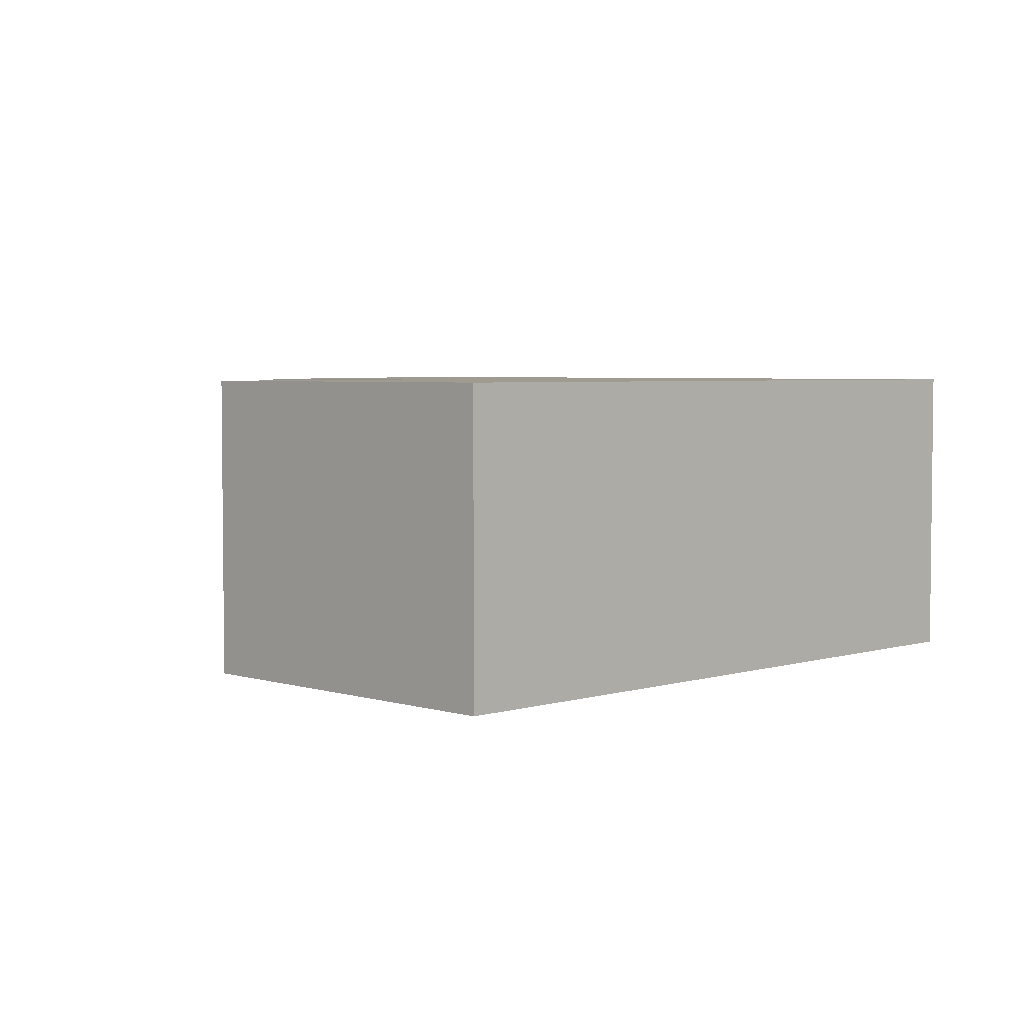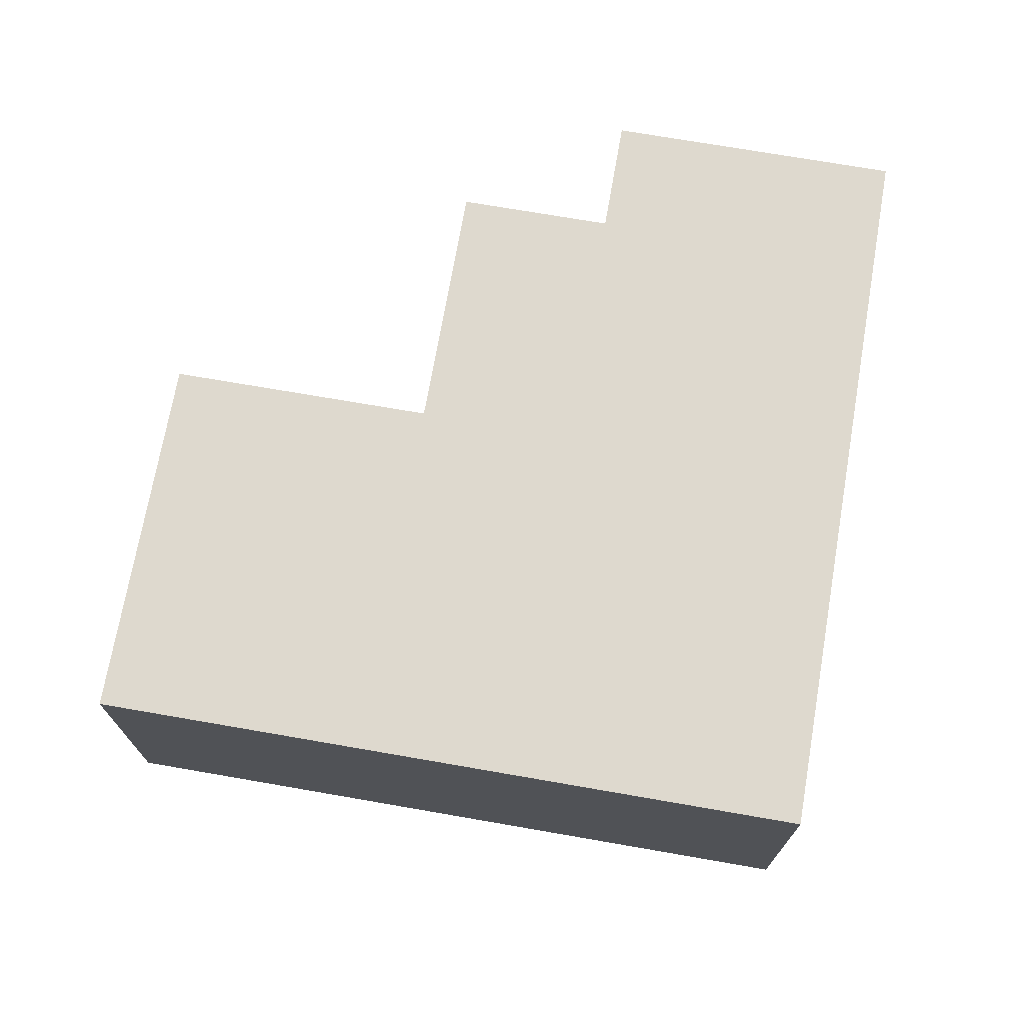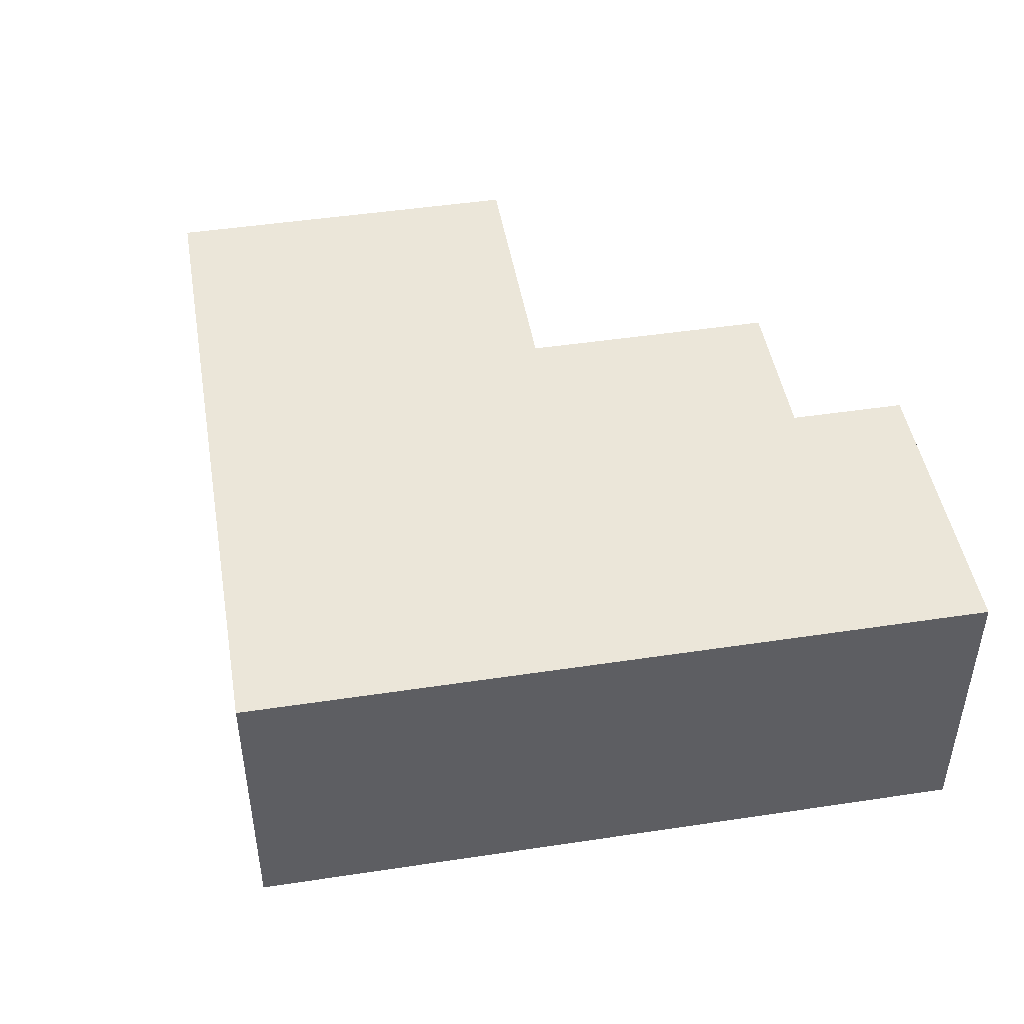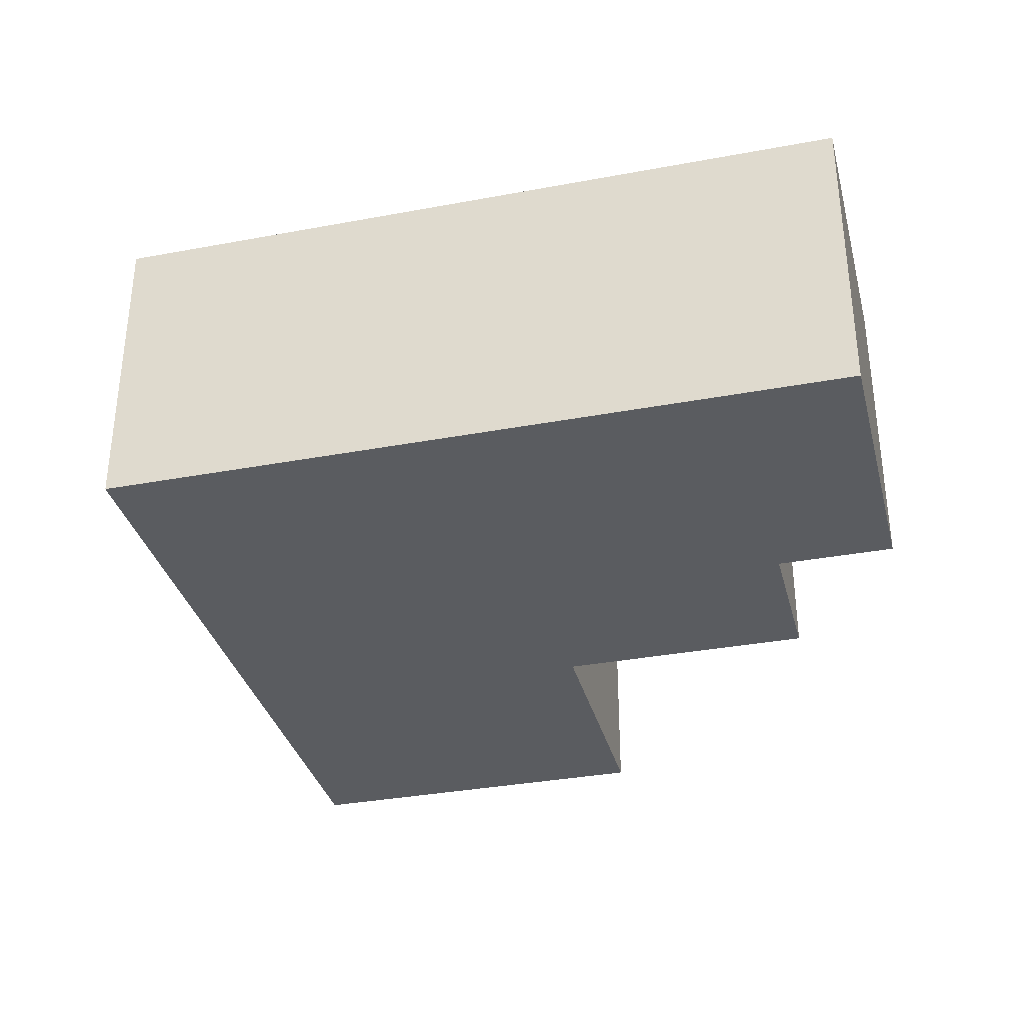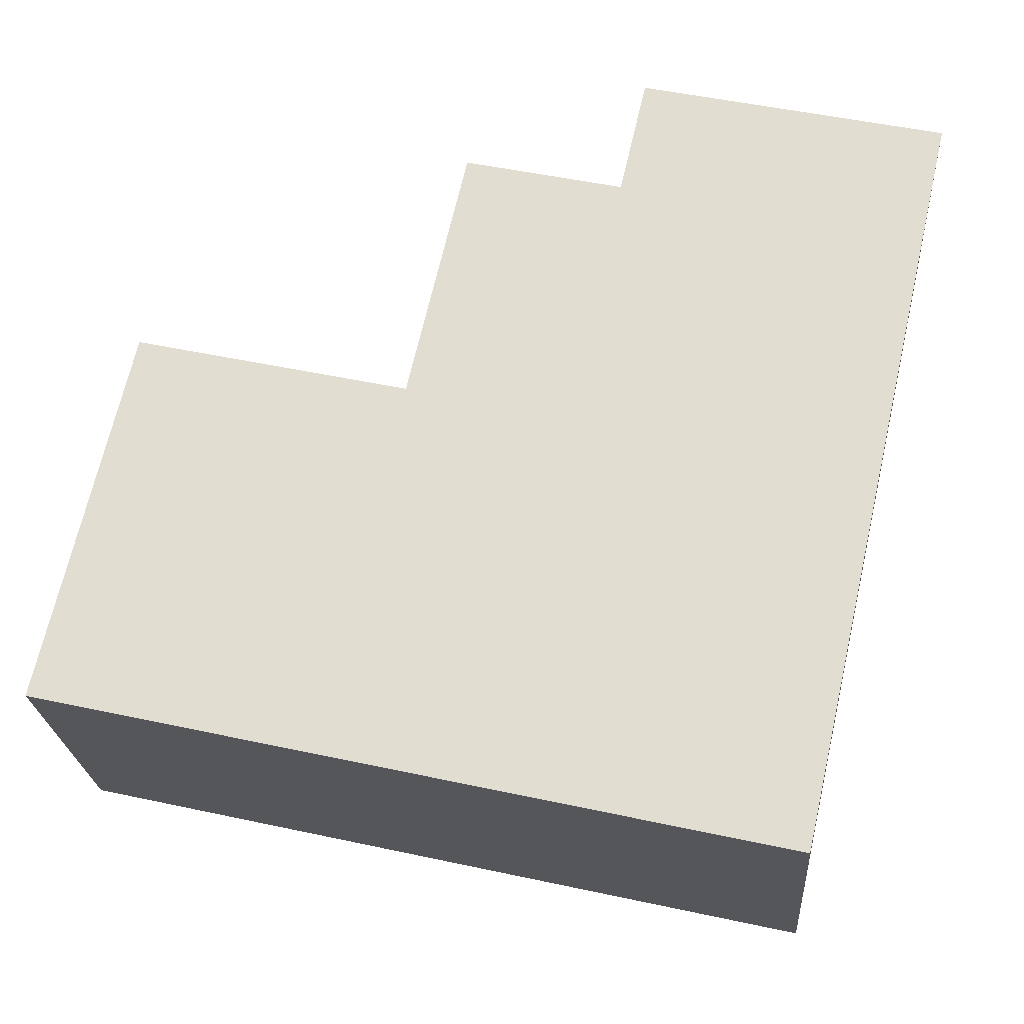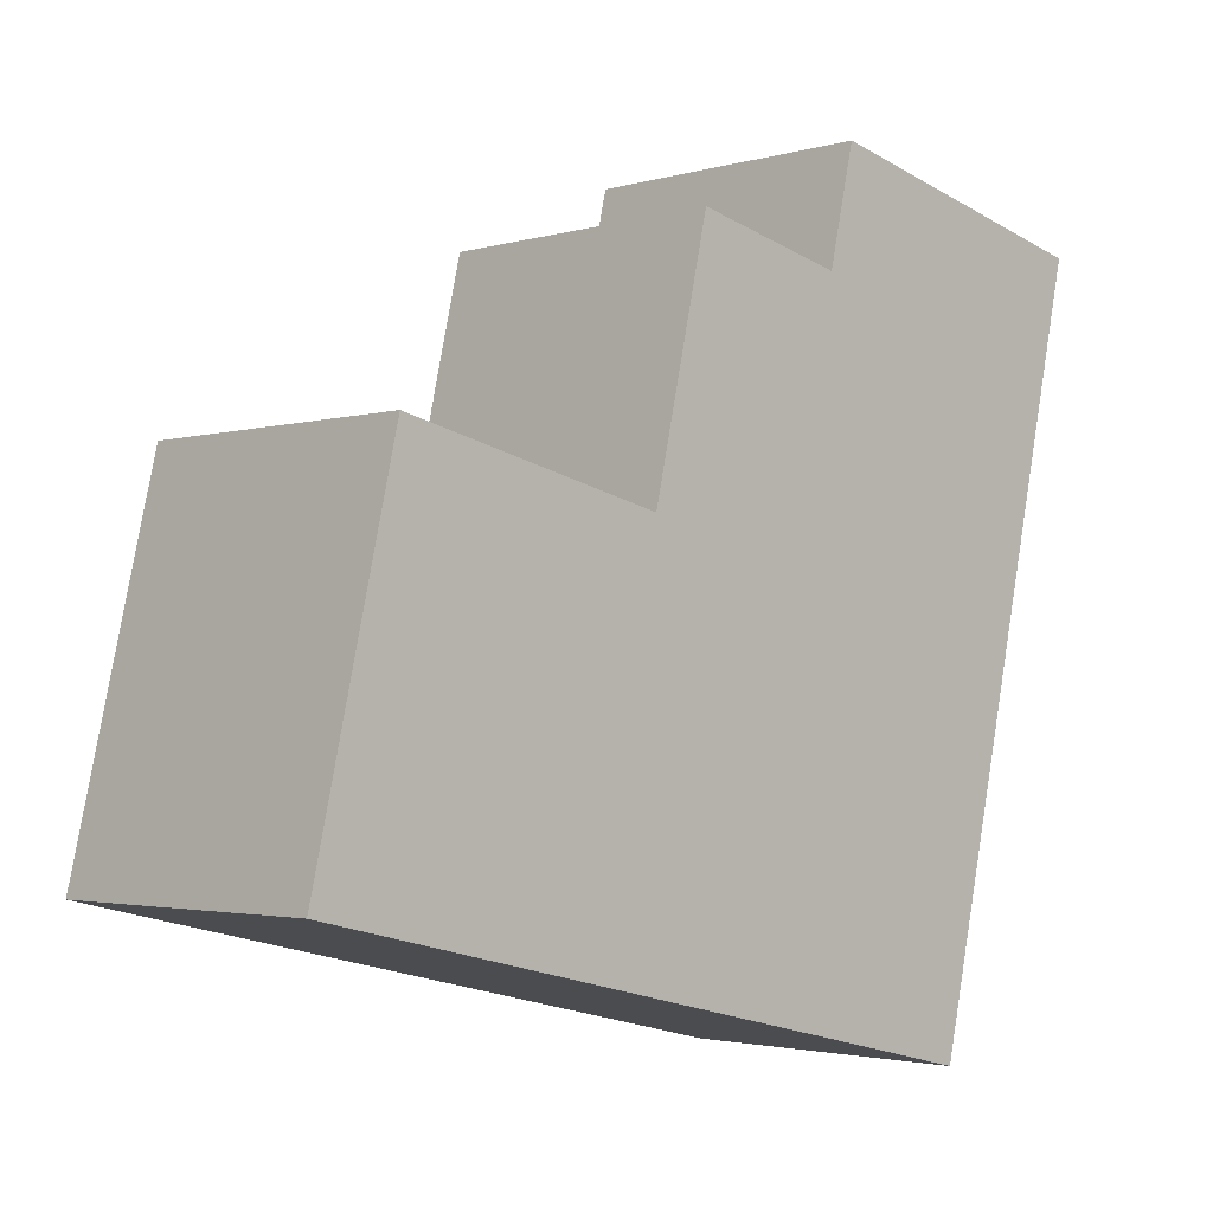
<metadata>
{"format":"obj","ext":"obj","renderer":"f3d","projection":"perspective","resolution":1024,"background":"white","views":[{"elev":4.0,"azim":122.3,"up":"+Y"},{"elev":71.6,"azim":177.0,"up":"+Y"},{"elev":46.9,"azim":-112.6,"up":"+Y"},{"elev":-34.2,"azim":-88.7,"up":"+Y"},{"elev":-23.4,"azim":-176.0,"up":"+Z"},{"elev":-2.5,"azim":135.8,"up":"+Z"}]}
</metadata>
<code>
v  5.758 1.982 -3.727
v  3.482 1.982 -1.737
v  5.213 1.982 -1.342
v  4.129 1.982 -4.099
v  2.098 1.982 -0.318
v  0 1.982 1.214e-16
v  1.924 1.982 0.44
v  1.095 1.982 -4.792
v  0.255 1.982 -1.117
v  3.105 1.982 -0.088
v  3.105 5.388e-18 -0.088
v  3.482 1.064e-16 -1.737
v  5.213 8.217e-17 -1.342
v  5.758 2.282e-16 -3.727
v  1.924 -2.694e-17 0.44
v  2.098 1.947e-17 -0.318
v  0 0 0
v  4.129 2.51e-16 -4.099
v  1.095 2.934e-16 -4.792
v  0.255 6.84e-17 -1.117
g defaultobject
f 1 2 3
f 2 1 4
f 2 4 5
f 5 6 7
f 6 5 4
f 6 4 8
f 6 8 9
f 5 10 2
f 11 2 10
f 2 11 12
f 13 1 3
f 1 13 14
f 15 5 7
f 5 15 16
f 12 3 2
f 3 12 13
f 17 7 6
f 7 17 15
f 16 10 5
f 10 16 11
f 14 4 1
f 4 14 8
f 8 14 18
f 8 18 19
f 19 9 8
f 9 19 20
f 9 20 6
f 6 20 17
f 13 18 14
f 18 13 19
f 19 13 12
f 19 12 20
f 20 12 11
f 20 11 16
f 20 16 15
f 20 15 17

</code>
